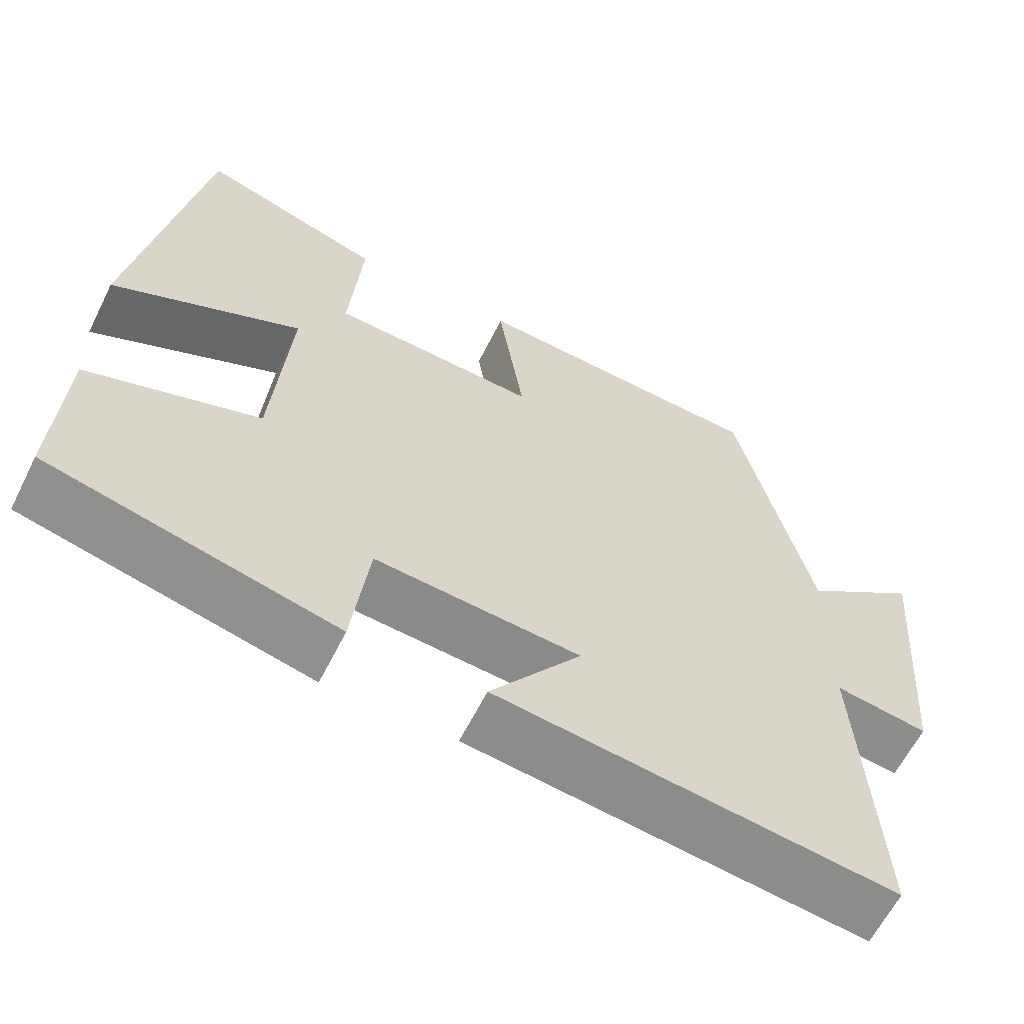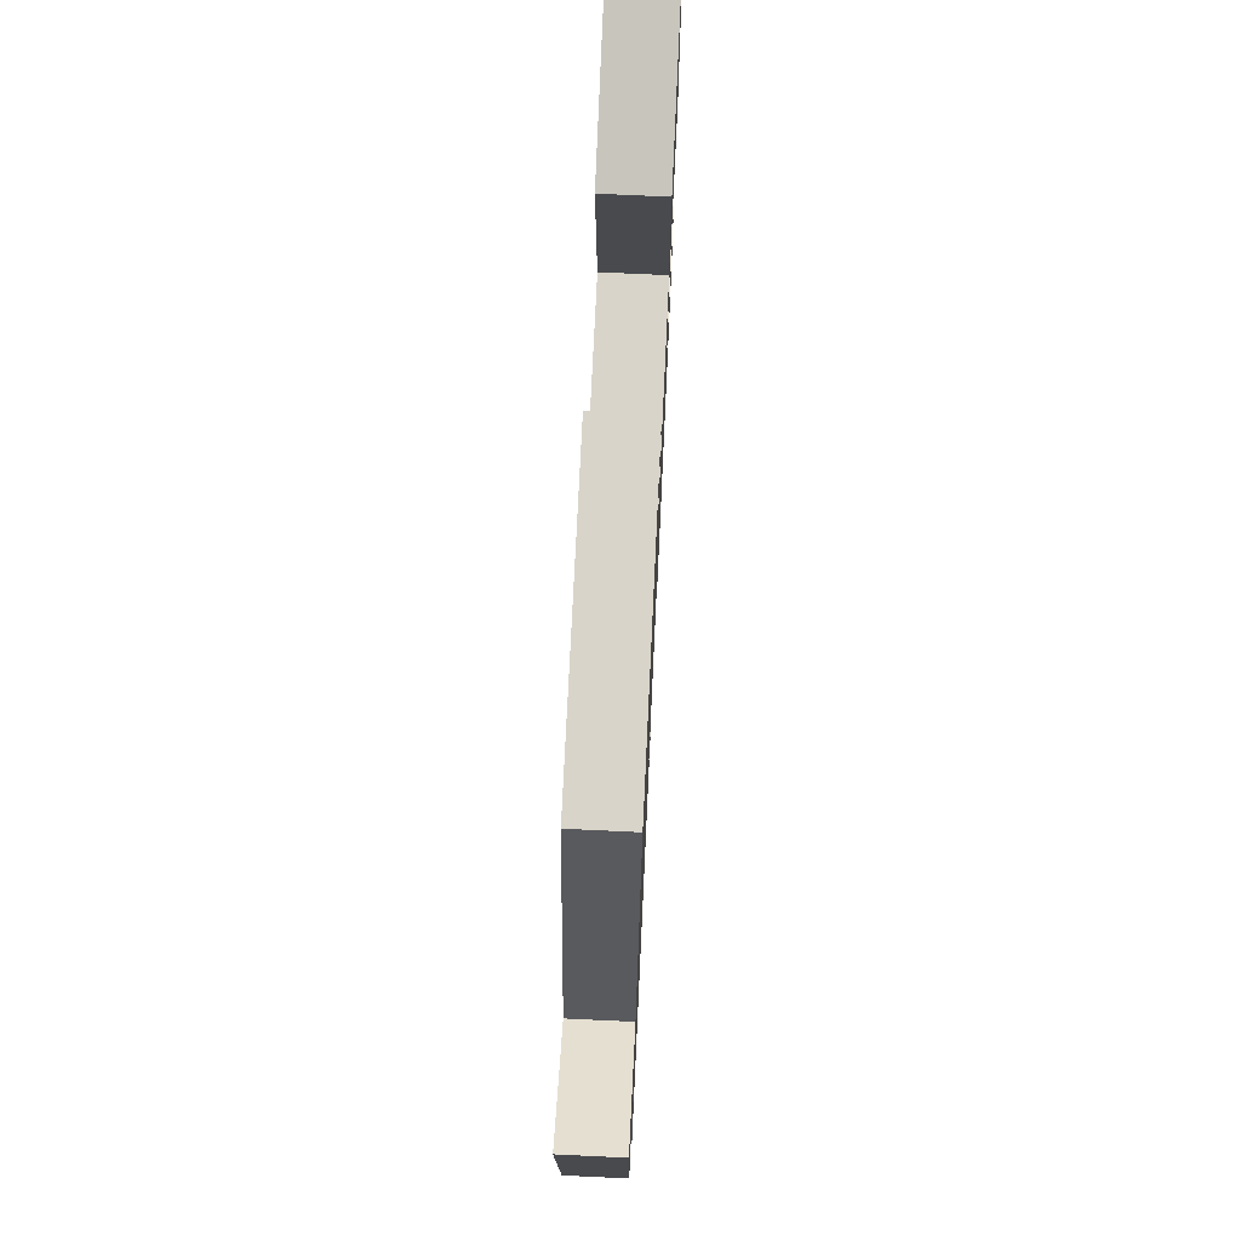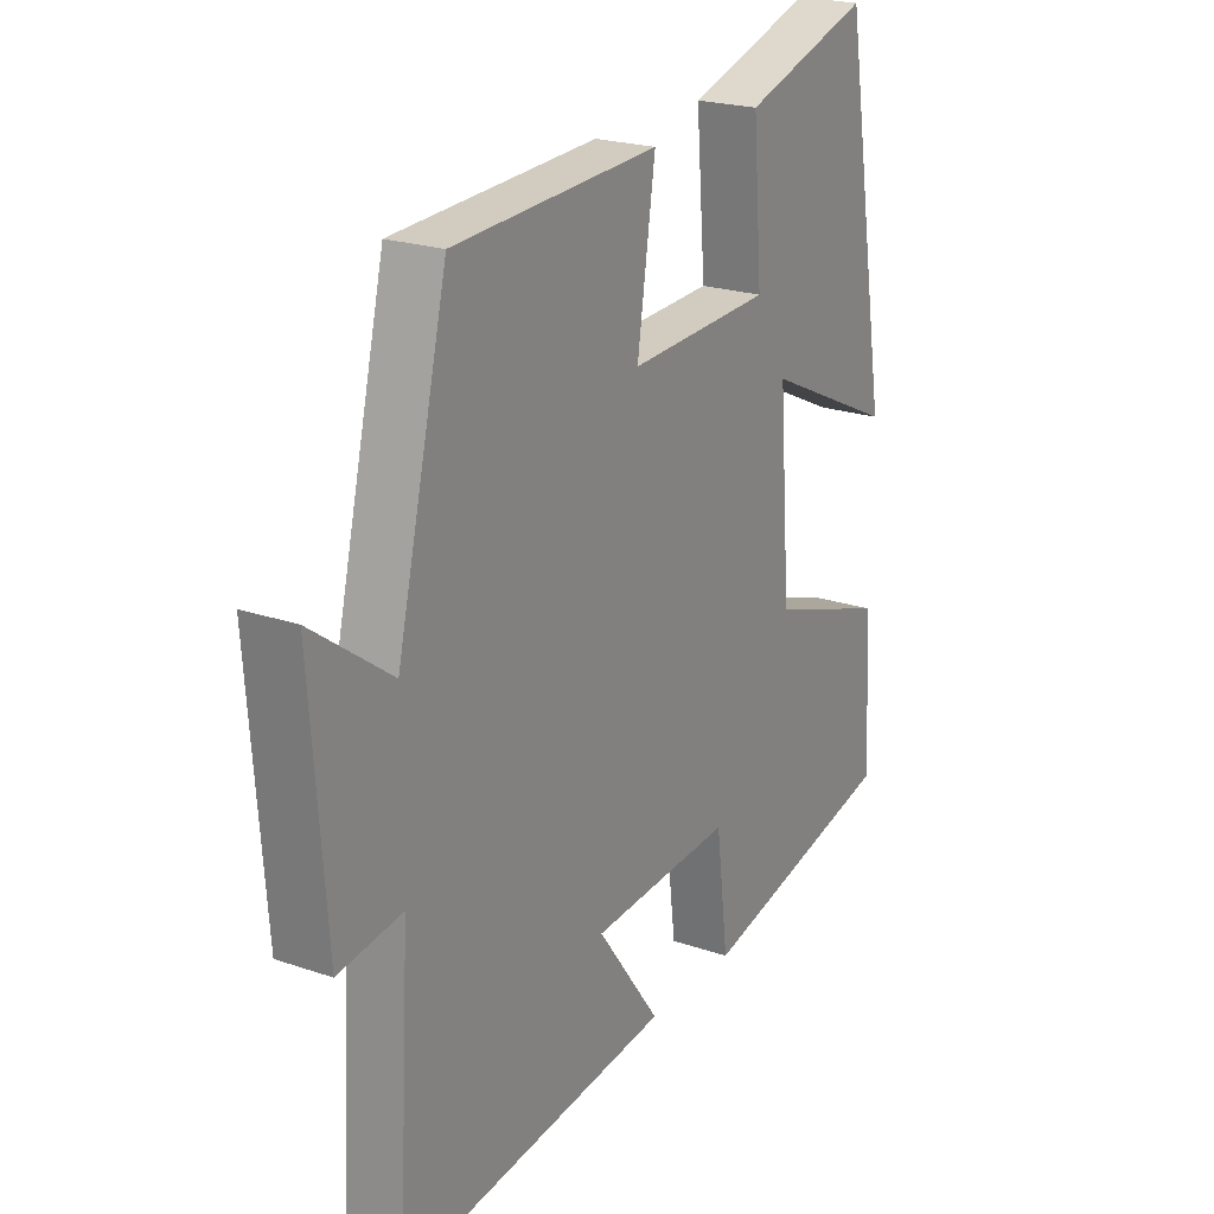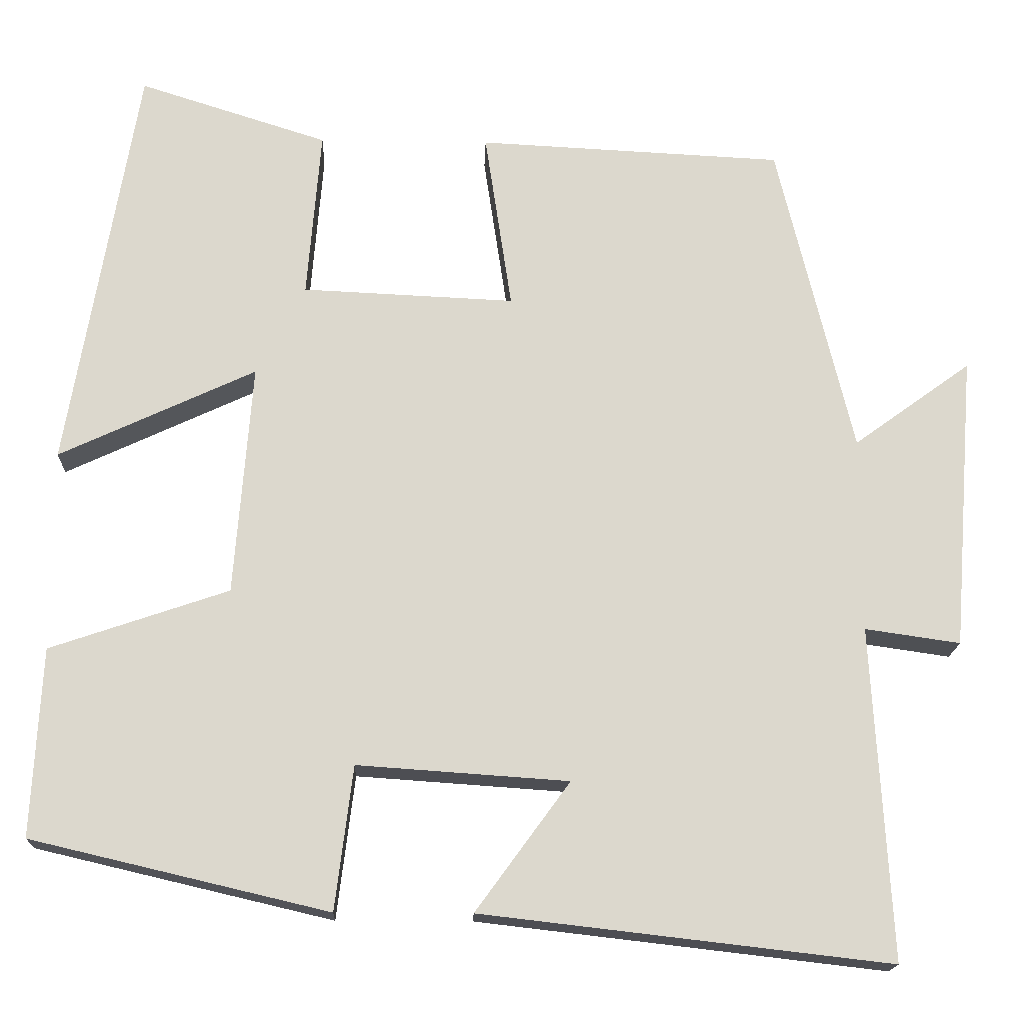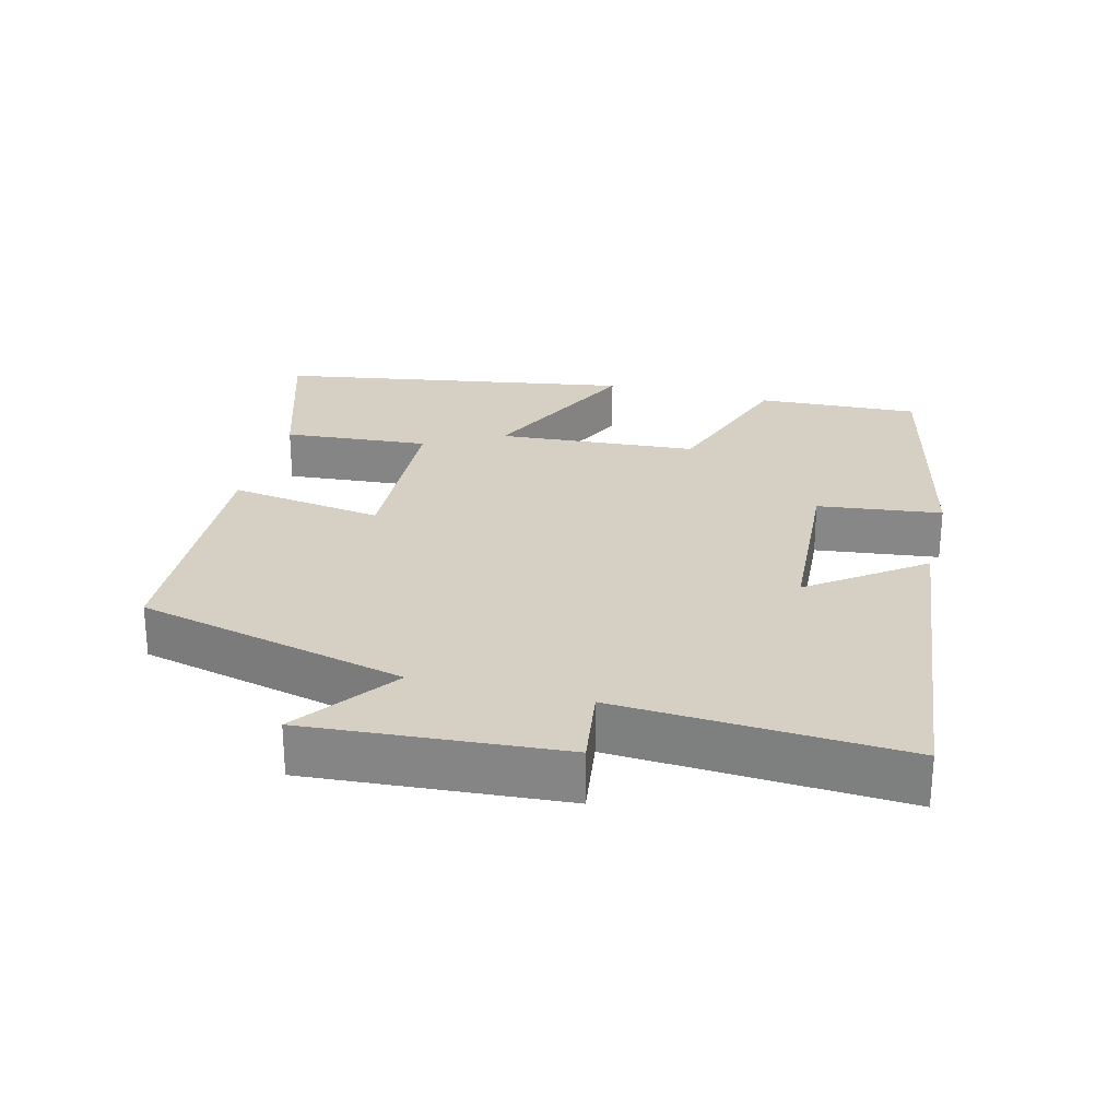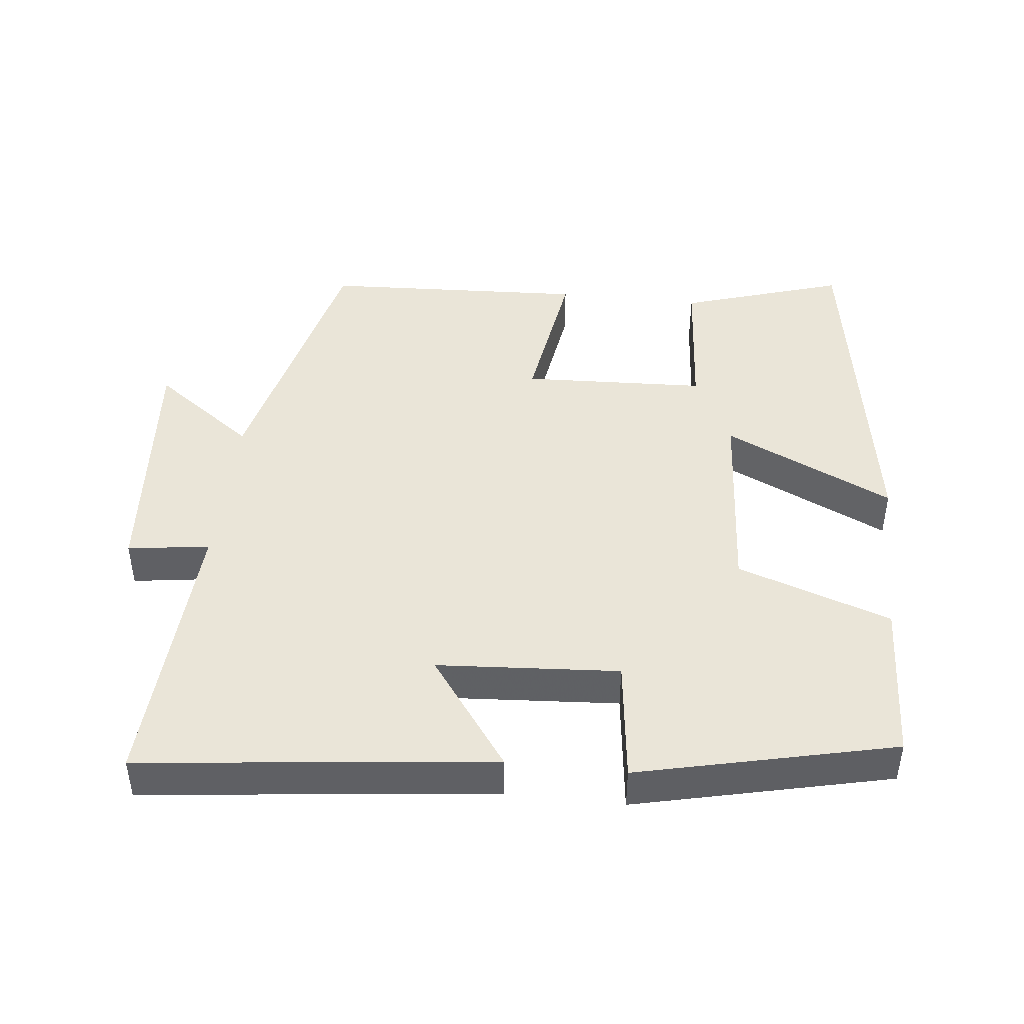
<metadata>
{"format":"obj","ext":"obj","renderer":"f3d","projection":"perspective","resolution":1024,"background":"white","views":[{"elev":-62.1,"azim":-26.5,"up":"+Z"},{"elev":72.2,"azim":92.7,"up":"+Z"},{"elev":21.9,"azim":121.0,"up":"+Z"},{"elev":-17.1,"azim":-1.9,"up":"+Z"},{"elev":26.3,"azim":104.5,"up":"+Y"},{"elev":44.8,"azim":-173.6,"up":"+Y"}]}
</metadata>
<code>
v -0.512 0.07 -0.414
v -0.5 0.07 -0.182
v -0.28 0.07 -0.107
v -0.258 0.07 0.179
v -0.5 0.07 0.066
v -0.414 0.07 0.574
v -0.181 0.07 0.5
v -0.198 0.07 0.291
v 0.064 0.07 0.279
v 0.031 0.07 0.5
v 0.407 0.07 0.481
v 0.5 0.07 0.093
v 0.645 0.07 0.198
v 0.617 0.07 -0.166
v 0.5 0.07 -0.149
v 0.523 0.07 -0.558
v 0.02 0.07 -0.5
v 0.136 0.07 -0.341
v -0.124 0.07 -0.323
v -0.146 0.07 -0.5
v -0.512 0 -0.414
v -0.5 0 -0.182
v -0.28 0 -0.107
v -0.258 0 0.179
v -0.5 0 0.066
v -0.414 0 0.574
v -0.181 0 0.5
v -0.198 0 0.291
v 0.064 0 0.279
v 0.031 0 0.5
v 0.407 0 0.481
v 0.5 0 0.093
v 0.645 0 0.198
v 0.617 0 -0.166
v 0.5 0 -0.149
v 0.523 0 -0.558
v 0.02 0 -0.5
v 0.136 0 -0.341
v -0.124 0 -0.323
v -0.146 0 -0.5
f 19 20 1 2
f 18 19 2 3
f 15 16 17 18
f 15 18 3 4
f 12 13 14 15
f 12 15 4
f 9 10 11 12
f 8 9 12 4
f 6 7 8
f 4 5 6 8
f 22 21 40 39
f 23 22 39 38
f 38 37 36 35
f 24 23 38 35
f 35 34 33 32
f 24 35 32
f 32 31 30 29
f 24 32 29 28
f 28 27 26
f 28 26 25 24
f 1 21 22 2
f 2 22 23 3
f 3 23 24 4
f 4 24 25 5
f 5 25 26 6
f 6 26 27 7
f 7 27 28 8
f 8 28 29 9
f 9 29 30 10
f 10 30 31 11
f 11 31 32 12
f 12 32 33 13
f 13 33 34 14
f 14 34 35 15
f 15 35 36 16
f 16 36 37 17
f 17 37 38 18
f 18 38 39 19
f 19 39 40 20
f 20 40 21 1

</code>
